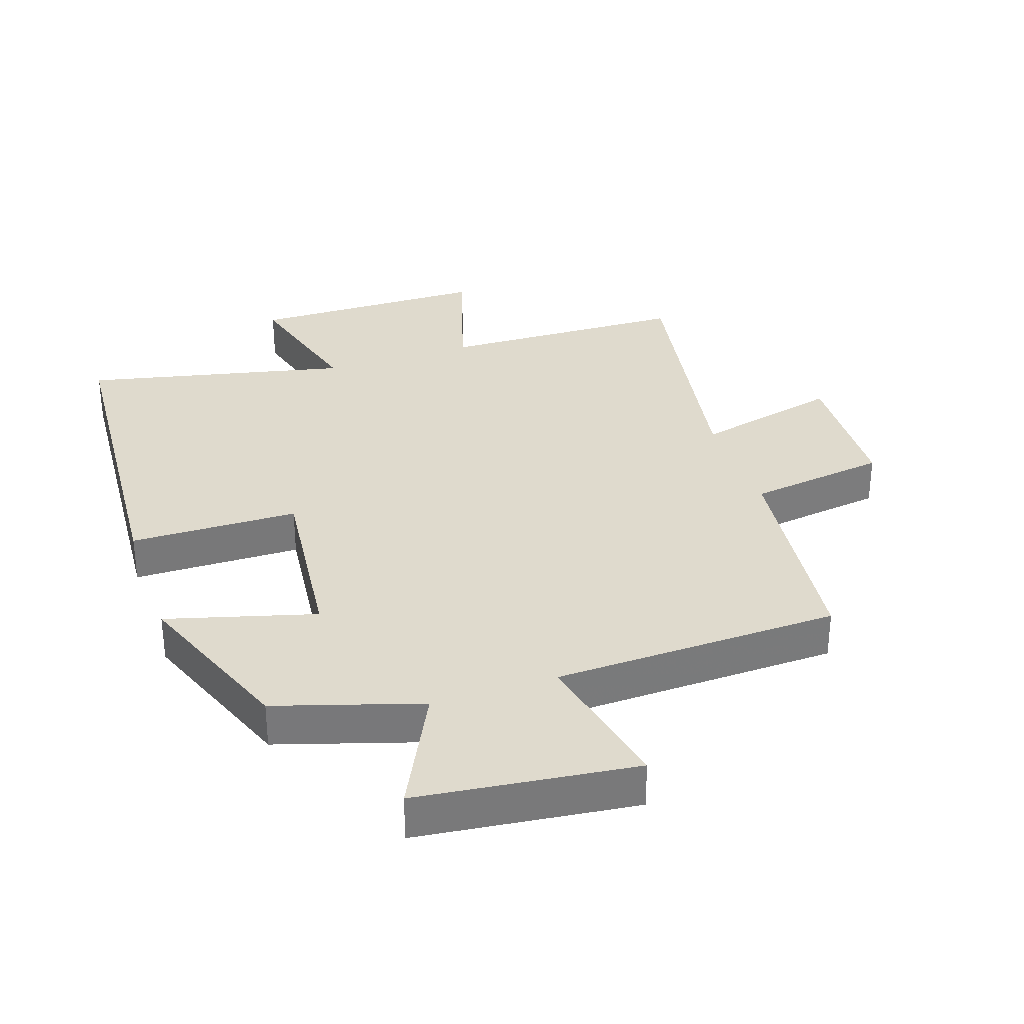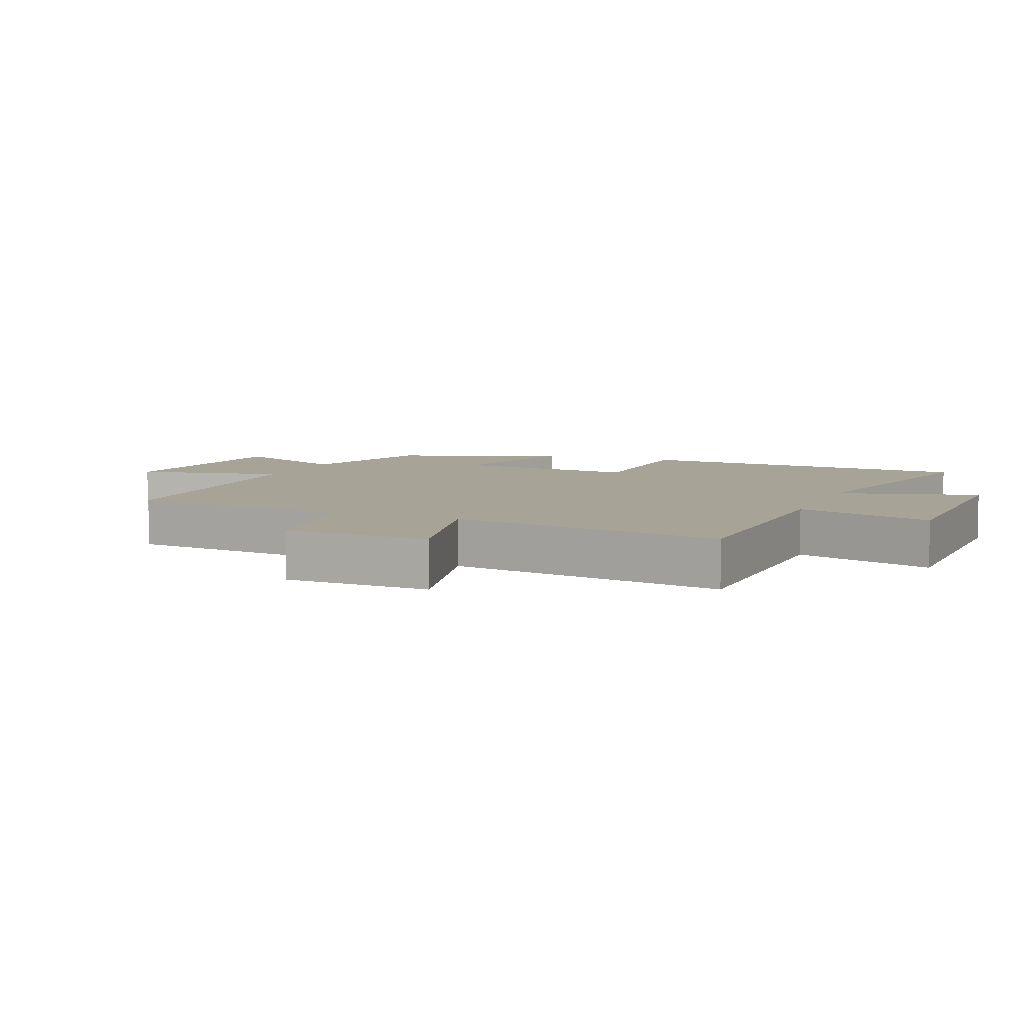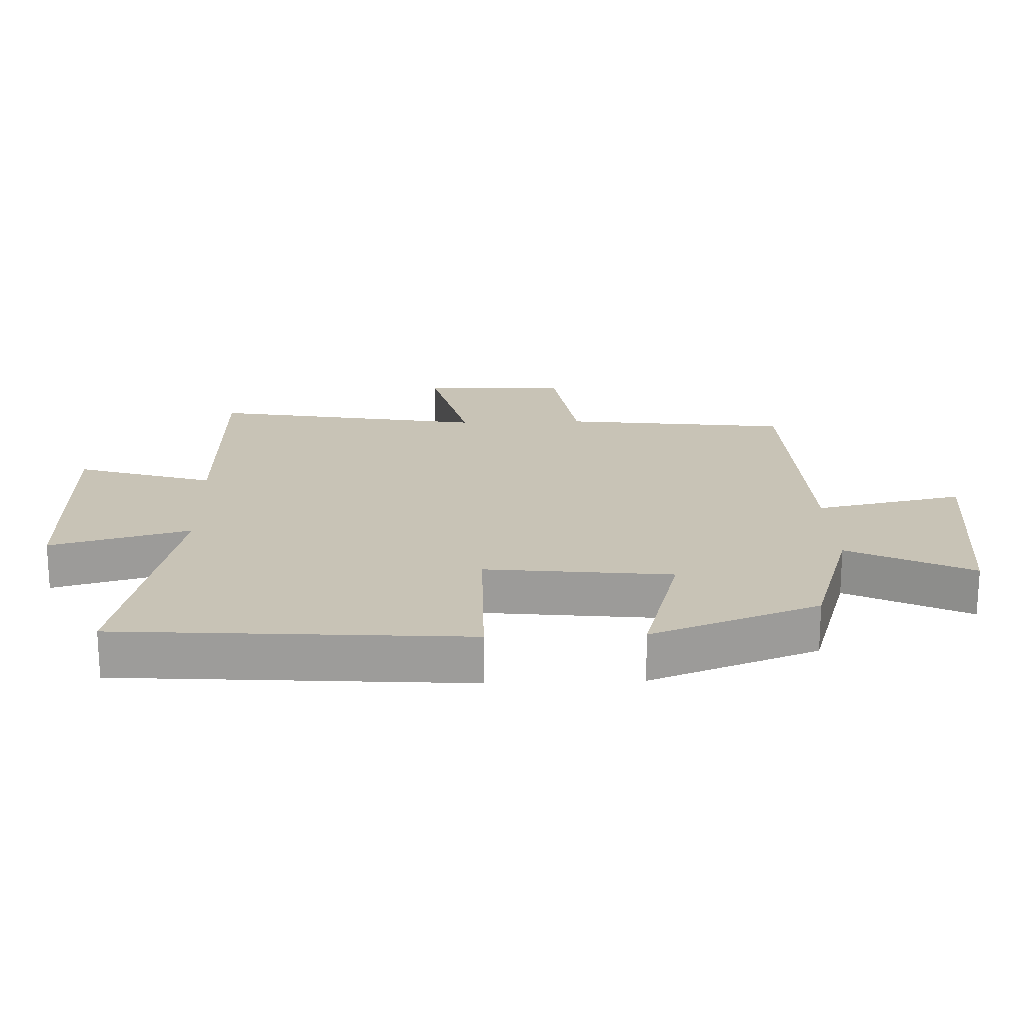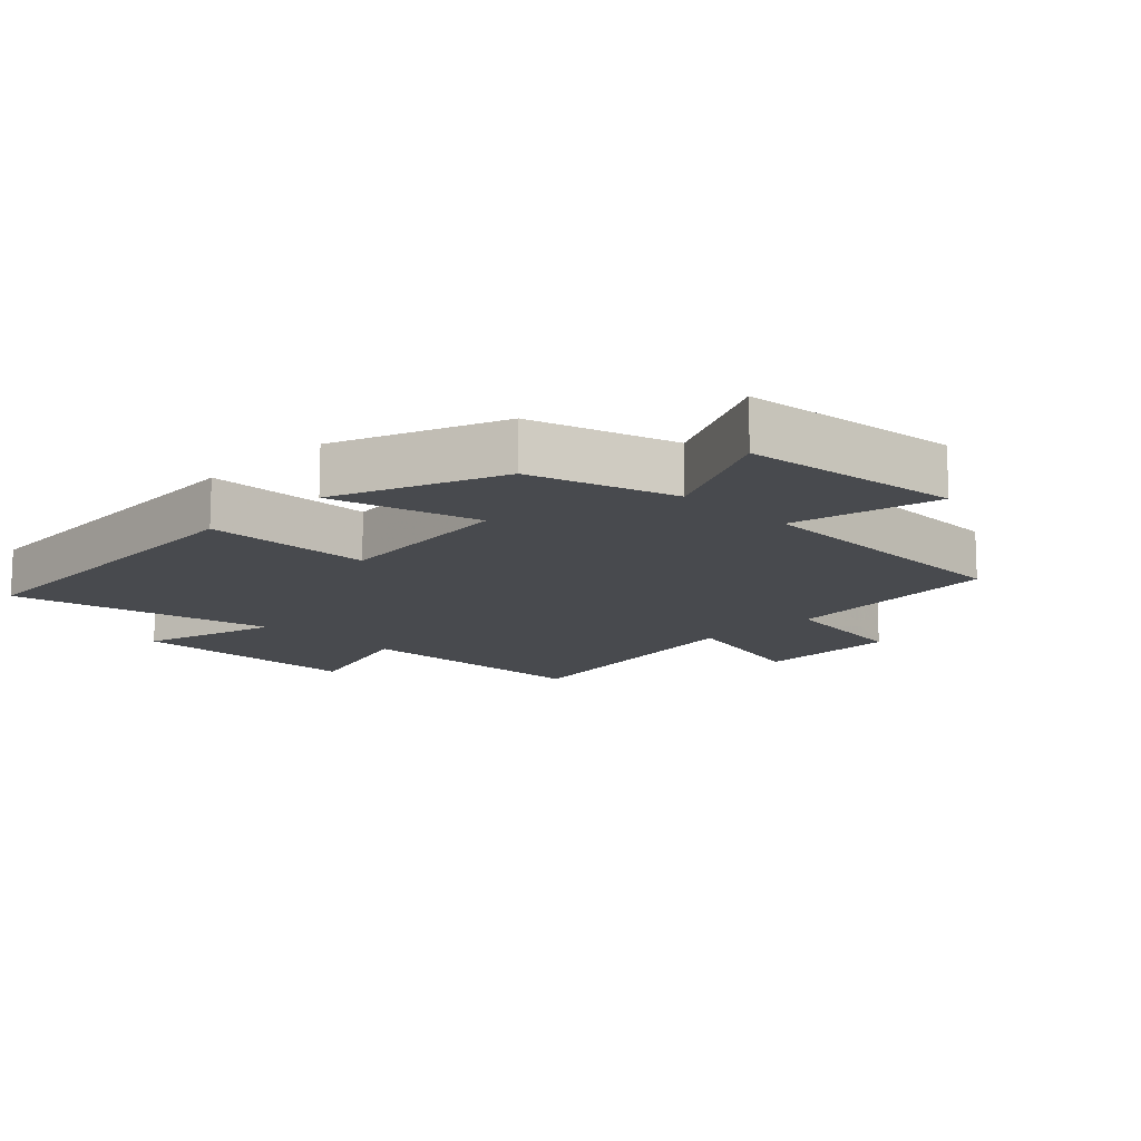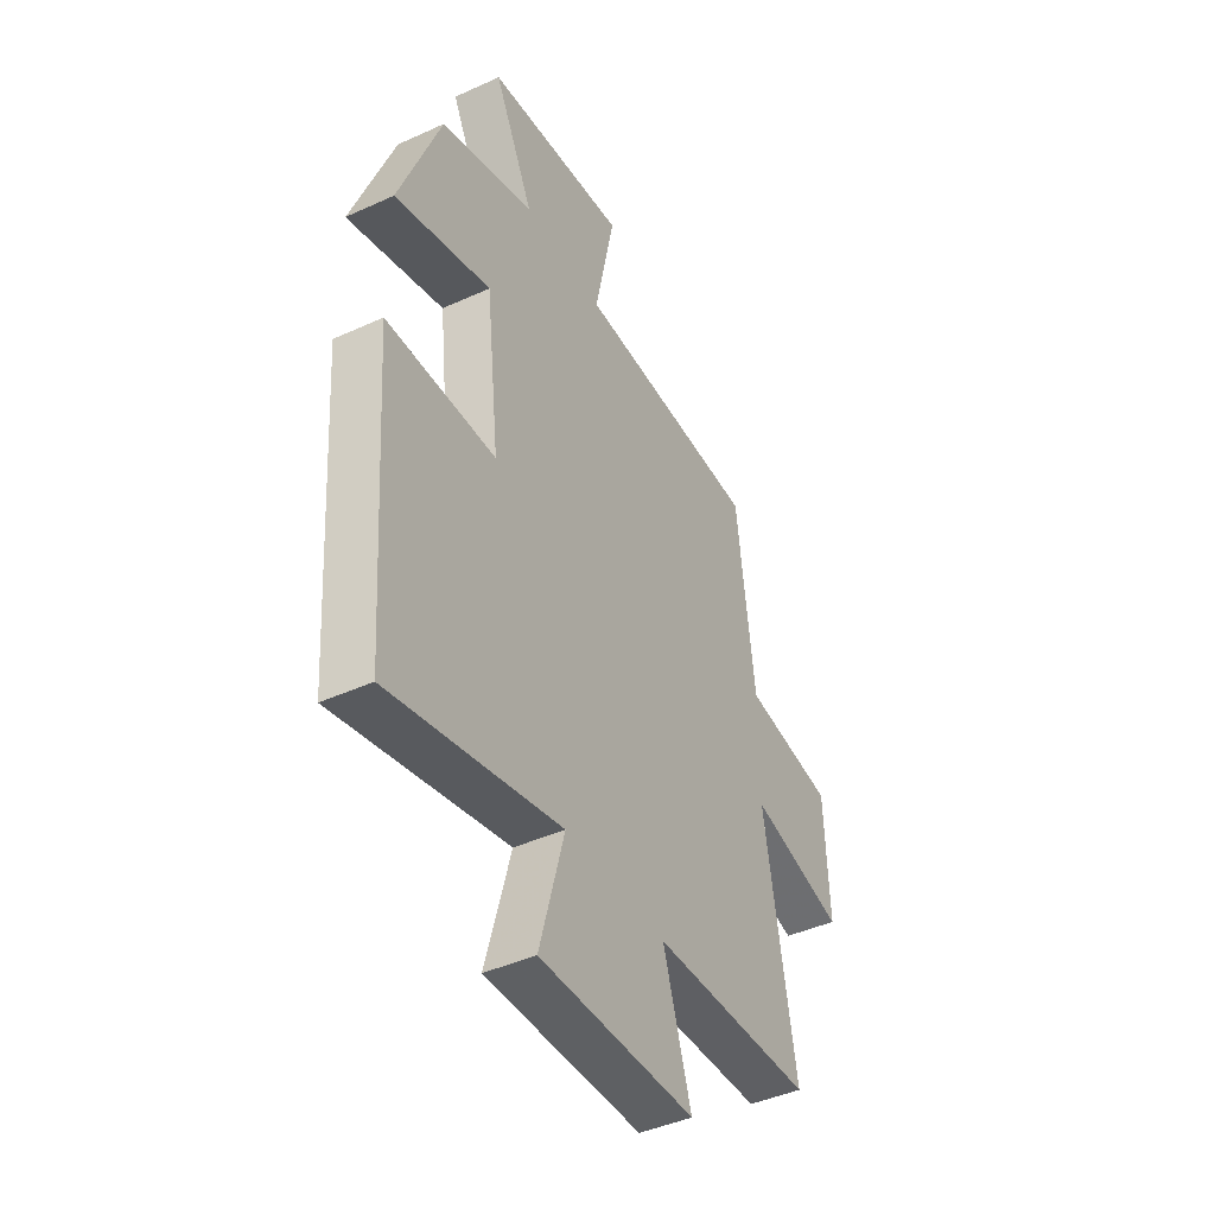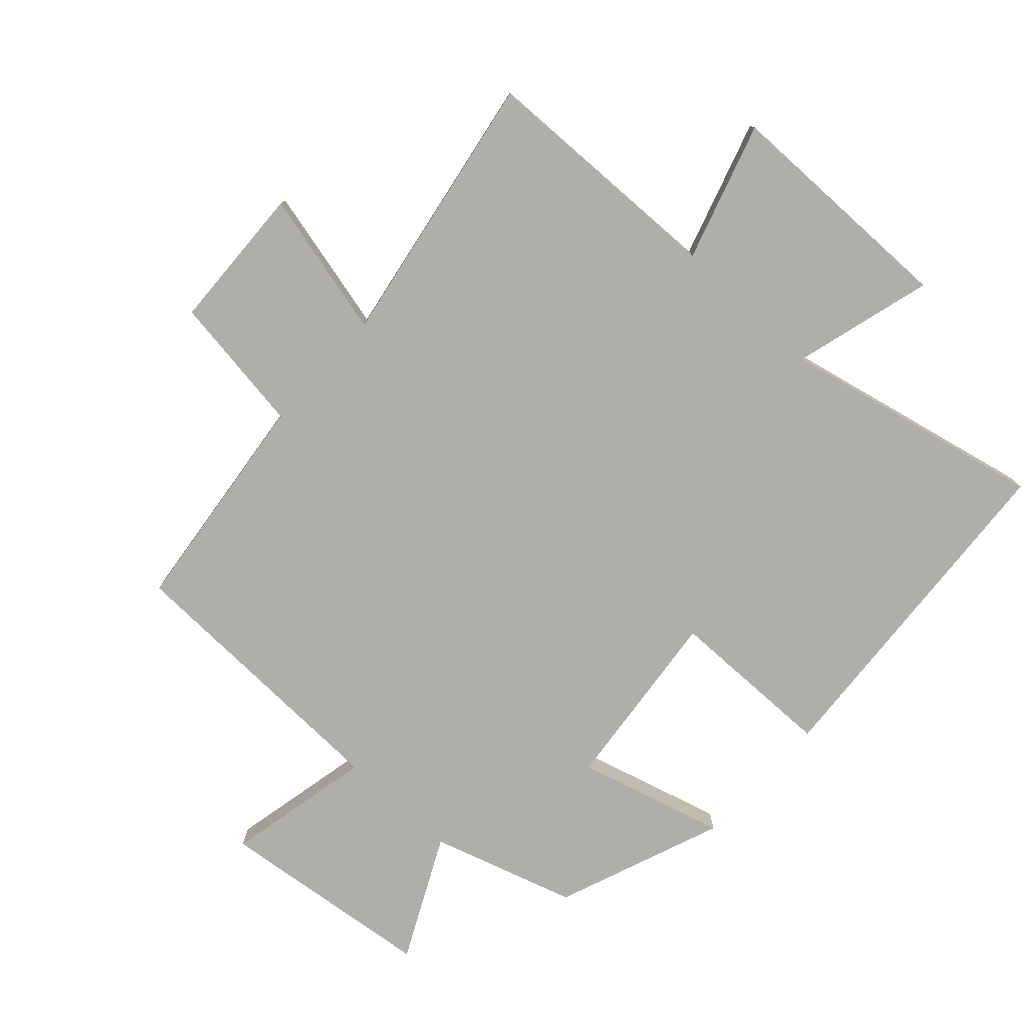
<metadata>
{"format":"obj","ext":"obj","renderer":"f3d","projection":"perspective","resolution":1024,"background":"white","views":[{"elev":32.6,"azim":-18.8,"up":"+Y"},{"elev":6.7,"azim":112.0,"up":"+Y"},{"elev":19.5,"azim":-92.1,"up":"+Y"},{"elev":-13.2,"azim":-45.1,"up":"+Y"},{"elev":-43.3,"azim":-61.7,"up":"+Z"},{"elev":-77.7,"azim":137.3,"up":"+Y"}]}
</metadata>
<code>
v -0.461 0.07 -0.591
v -0.5 0.07 -0.055
v -0.24 0.07 -0.051
v -0.272 0.07 0.235
v -0.5 0.07 0.171
v -0.402 0.07 0.43
v -0.179 0.07 0.5
v -0.273 0.07 0.689
v 0.063 0.07 0.729
v 0.015 0.07 0.5
v 0.457 0.07 0.488
v 0.5 0.07 0.138
v 0.716 0.07 0.108
v 0.726 0.07 -0.118
v 0.5 0.07 -0.064
v 0.575 0.07 -0.489
v 0.19 0.07 -0.5
v 0.257 0.07 -0.712
v -0.113 0.07 -0.716
v -0.054 0.07 -0.5
v -0.461 0 -0.591
v -0.5 0 -0.055
v -0.24 0 -0.051
v -0.272 0 0.235
v -0.5 0 0.171
v -0.402 0 0.43
v -0.179 0 0.5
v -0.273 0 0.689
v 0.063 0 0.729
v 0.015 0 0.5
v 0.457 0 0.488
v 0.5 0 0.138
v 0.716 0 0.108
v 0.726 0 -0.118
v 0.5 0 -0.064
v 0.575 0 -0.489
v 0.19 0 -0.5
v 0.257 0 -0.712
v -0.113 0 -0.716
v -0.054 0 -0.5
f 17 18 19 20
f 15 16 17 20
f 15 20 1 2
f 12 13 14 15
f 10 11 12 15
f 7 8 9 10
f 4 5 6 7
f 3 4 7 10
f 15 2 3
f 3 10 15
f 40 39 38 37
f 40 37 36 35
f 22 21 40 35
f 35 34 33 32
f 35 32 31 30
f 30 29 28 27
f 27 26 25 24
f 30 27 24 23
f 23 22 35
f 35 30 23
f 1 21 22 2
f 2 22 23 3
f 3 23 24 4
f 4 24 25 5
f 5 25 26 6
f 6 26 27 7
f 7 27 28 8
f 8 28 29 9
f 9 29 30 10
f 10 30 31 11
f 11 31 32 12
f 12 32 33 13
f 13 33 34 14
f 14 34 35 15
f 15 35 36 16
f 16 36 37 17
f 17 37 38 18
f 18 38 39 19
f 19 39 40 20
f 20 40 21 1

</code>
